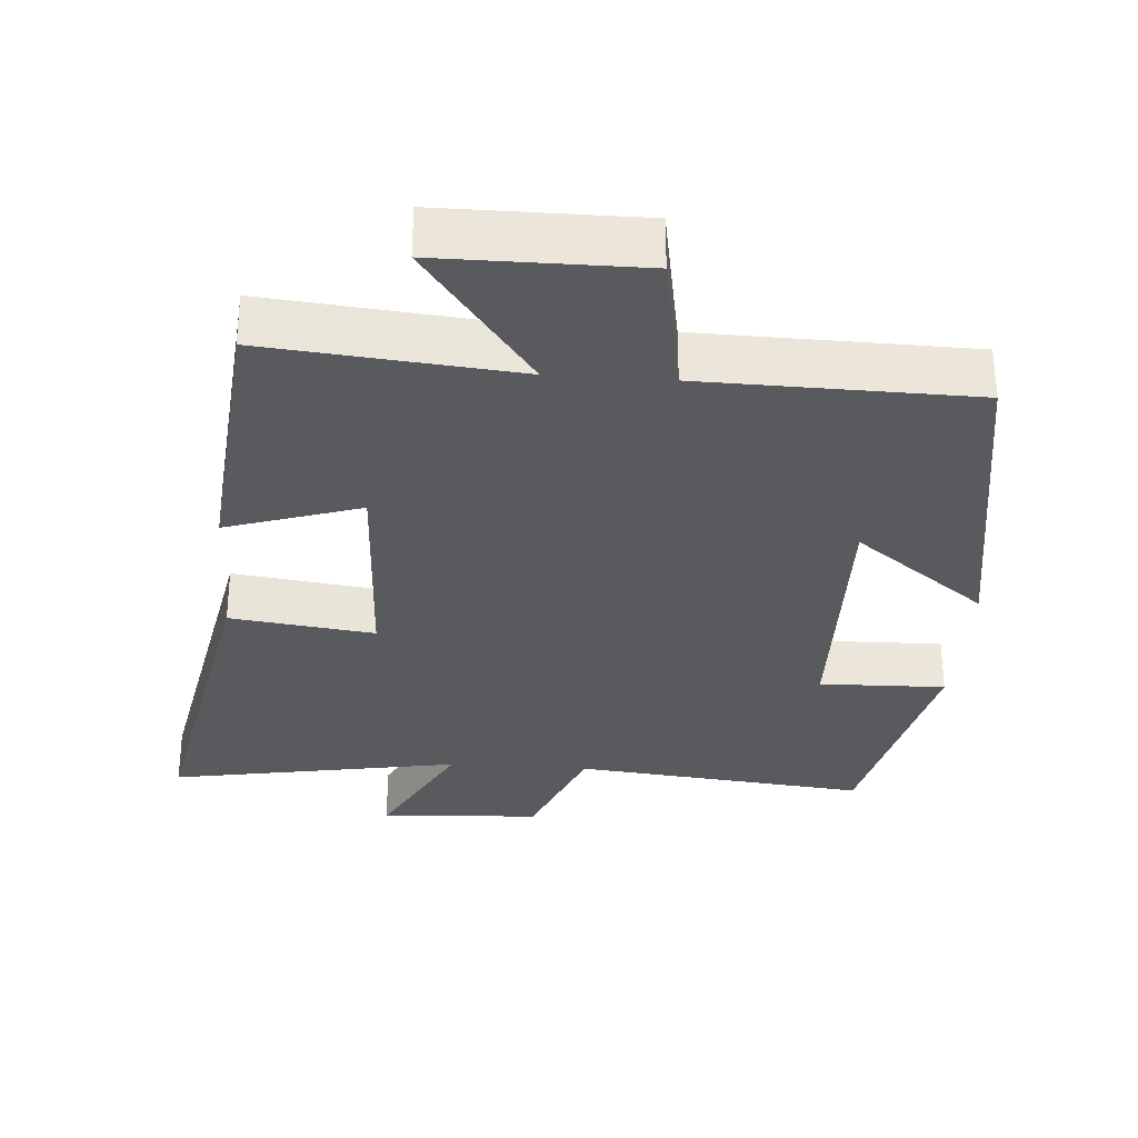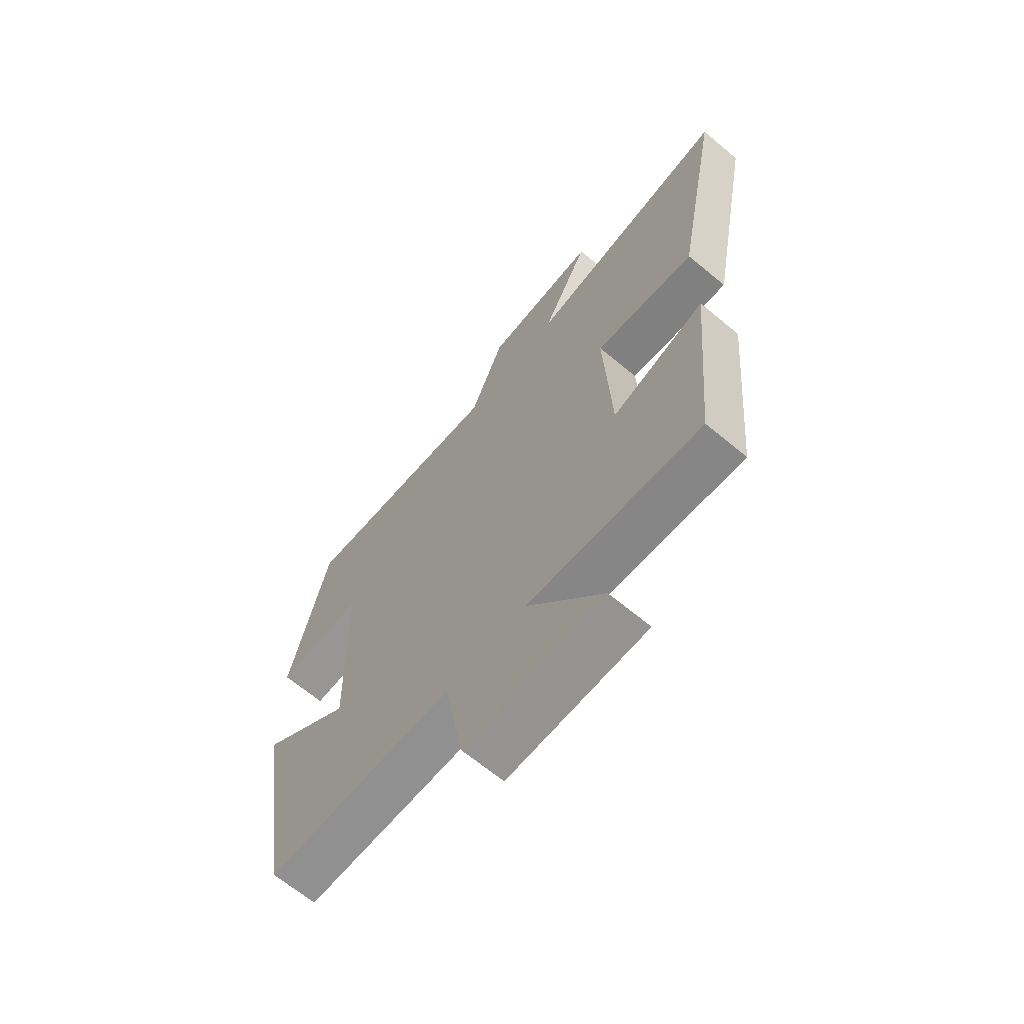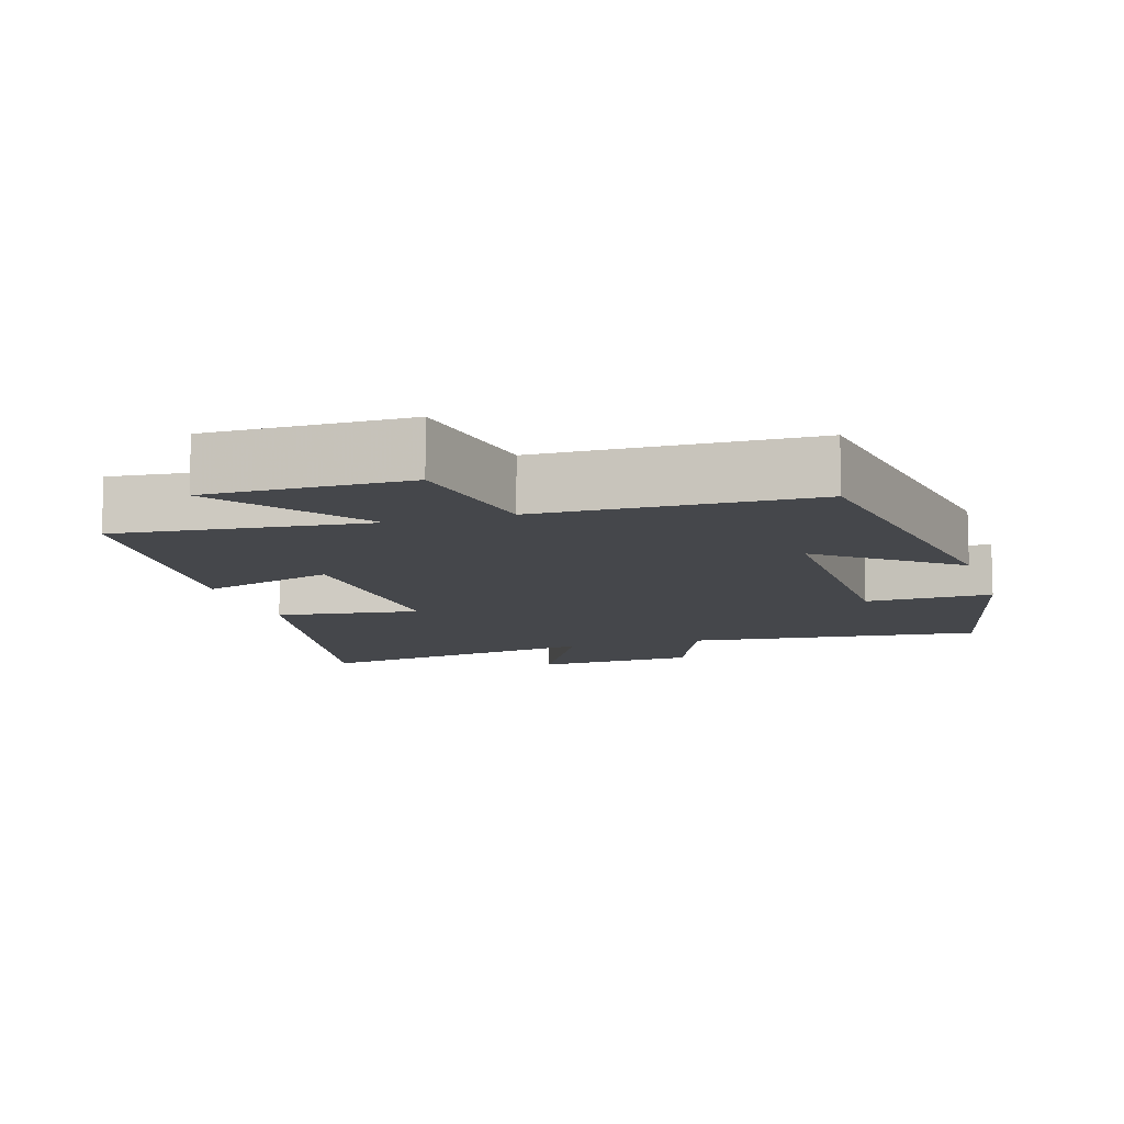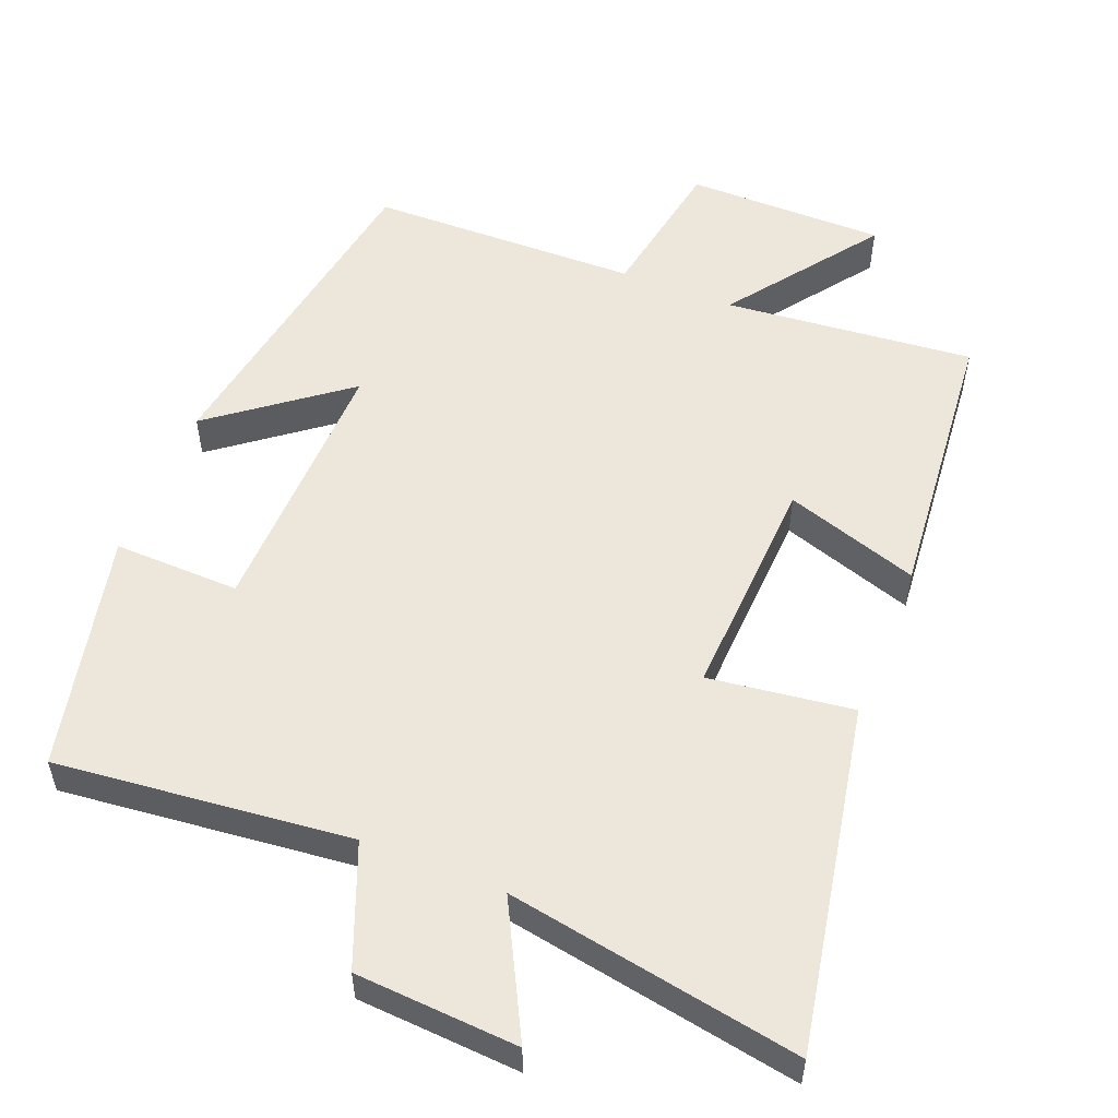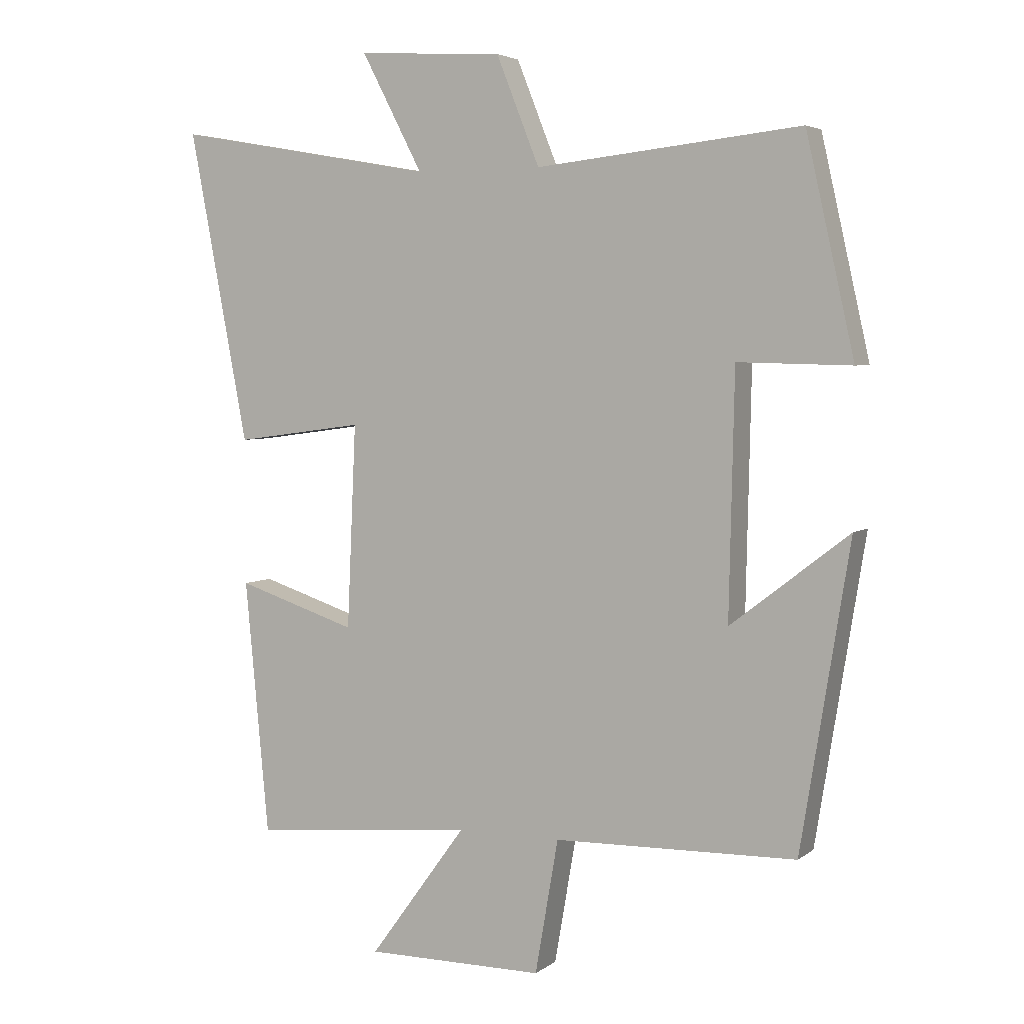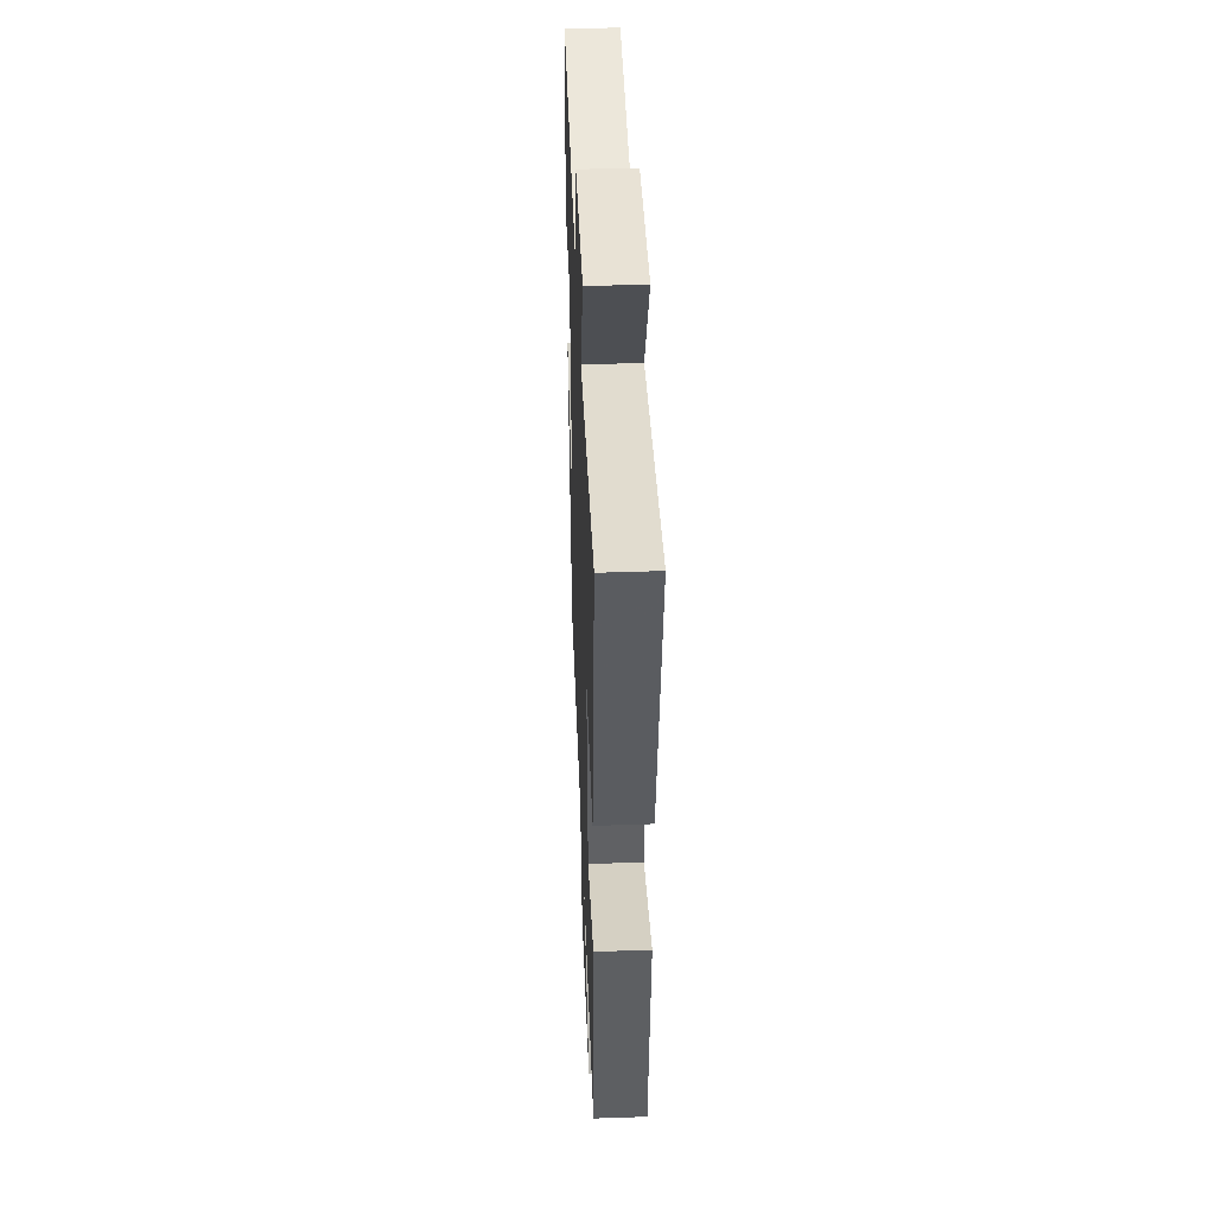
<metadata>
{"format":"obj","ext":"obj","renderer":"f3d","projection":"perspective","resolution":1024,"background":"white","views":[{"elev":-31.3,"azim":175.9,"up":"+Y"},{"elev":-66.8,"azim":50.2,"up":"+Z"},{"elev":-10.4,"azim":-163.1,"up":"+Y"},{"elev":54.1,"azim":21.9,"up":"+Y"},{"elev":4.3,"azim":-154.0,"up":"+Z"},{"elev":44.5,"azim":87.7,"up":"+Z"}]}
</metadata>
<code>
v 0.592 0.07 0.572
v 0.5 0.07 0.089
v 0.299 0.07 0.116
v 0.313 0.07 -0.2
v 0.5 0.07 -0.139
v 0.463 0.07 -0.534
v 0.115 0.07 -0.5
v 0.267 0.07 -0.708
v -0.011 0.07 -0.708
v -0.047 0.07 -0.5
v -0.424 0.07 -0.492
v -0.5 0.07 -0.021
v -0.316 0.07 -0.163
v -0.324 0.07 0.215
v -0.5 0.07 0.211
v -0.425 0.07 0.544
v -0.014 0.07 0.5
v 0.053 0.07 0.668
v 0.279 0.07 0.682
v 0.184 0.07 0.5
v 0.592 0 0.572
v 0.5 0 0.089
v 0.299 0 0.116
v 0.313 0 -0.2
v 0.5 0 -0.139
v 0.463 0 -0.534
v 0.115 0 -0.5
v 0.267 0 -0.708
v -0.011 0 -0.708
v -0.047 0 -0.5
v -0.424 0 -0.492
v -0.5 0 -0.021
v -0.316 0 -0.163
v -0.324 0 0.215
v -0.5 0 0.211
v -0.425 0 0.544
v -0.014 0 0.5
v 0.053 0 0.668
v 0.279 0 0.682
v 0.184 0 0.5
f 17 18 19 20
f 14 15 16 17
f 13 14 17 20
f 10 11 12 13
f 10 13 20
f 7 8 9 10
f 7 10 20
f 4 5 6 7
f 3 4 7 20
f 1 2 3 20
f 40 39 38 37
f 37 36 35 34
f 40 37 34 33
f 33 32 31 30
f 40 33 30
f 30 29 28 27
f 40 30 27
f 27 26 25 24
f 40 27 24 23
f 40 23 22 21
f 1 21 22 2
f 2 22 23 3
f 3 23 24 4
f 4 24 25 5
f 5 25 26 6
f 6 26 27 7
f 7 27 28 8
f 8 28 29 9
f 9 29 30 10
f 10 30 31 11
f 11 31 32 12
f 12 32 33 13
f 13 33 34 14
f 14 34 35 15
f 15 35 36 16
f 16 36 37 17
f 17 37 38 18
f 18 38 39 19
f 19 39 40 20
f 20 40 21 1

</code>
